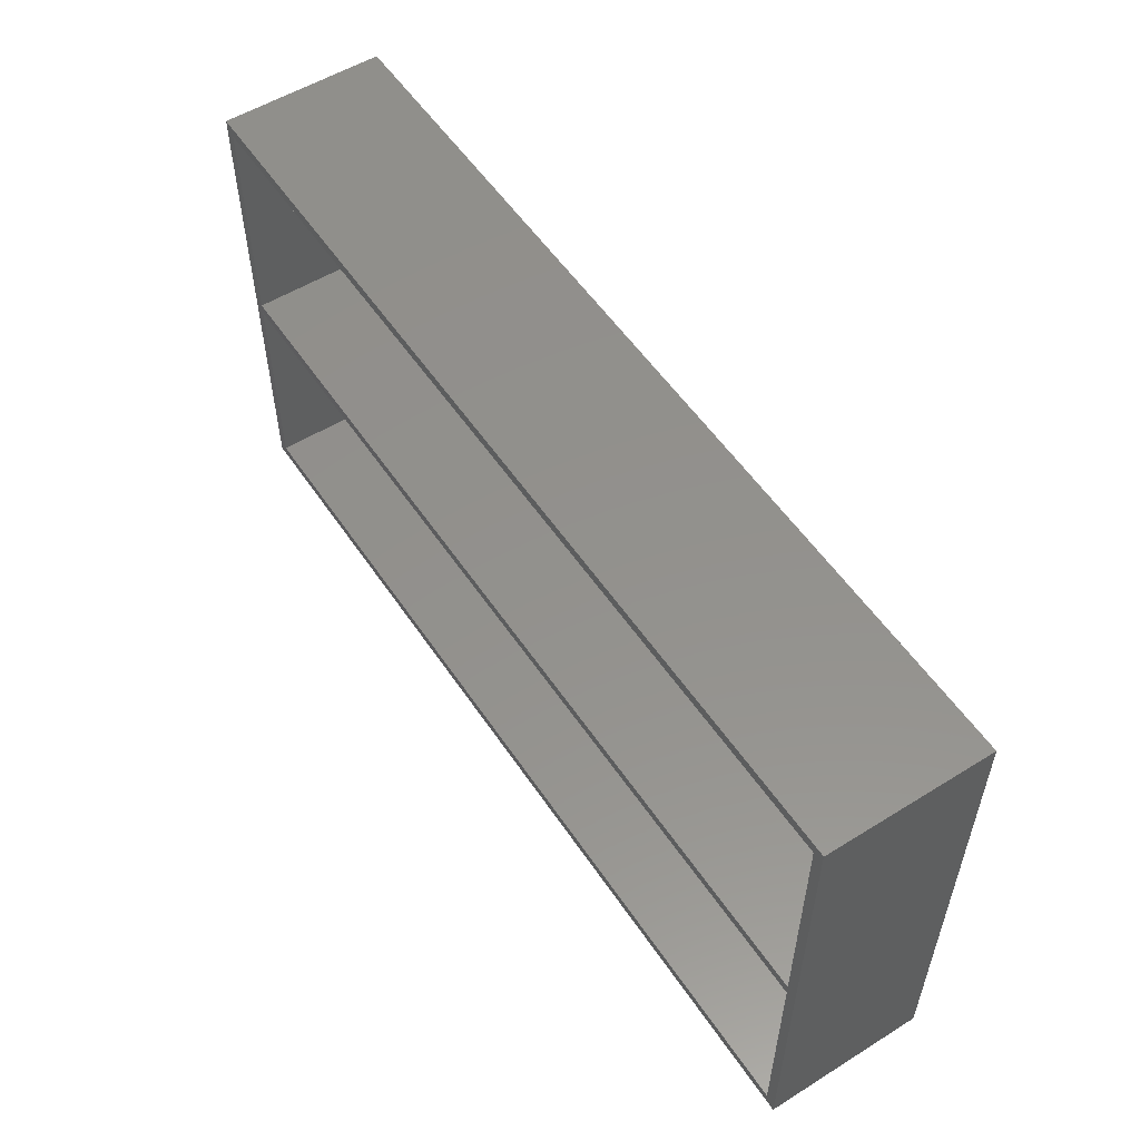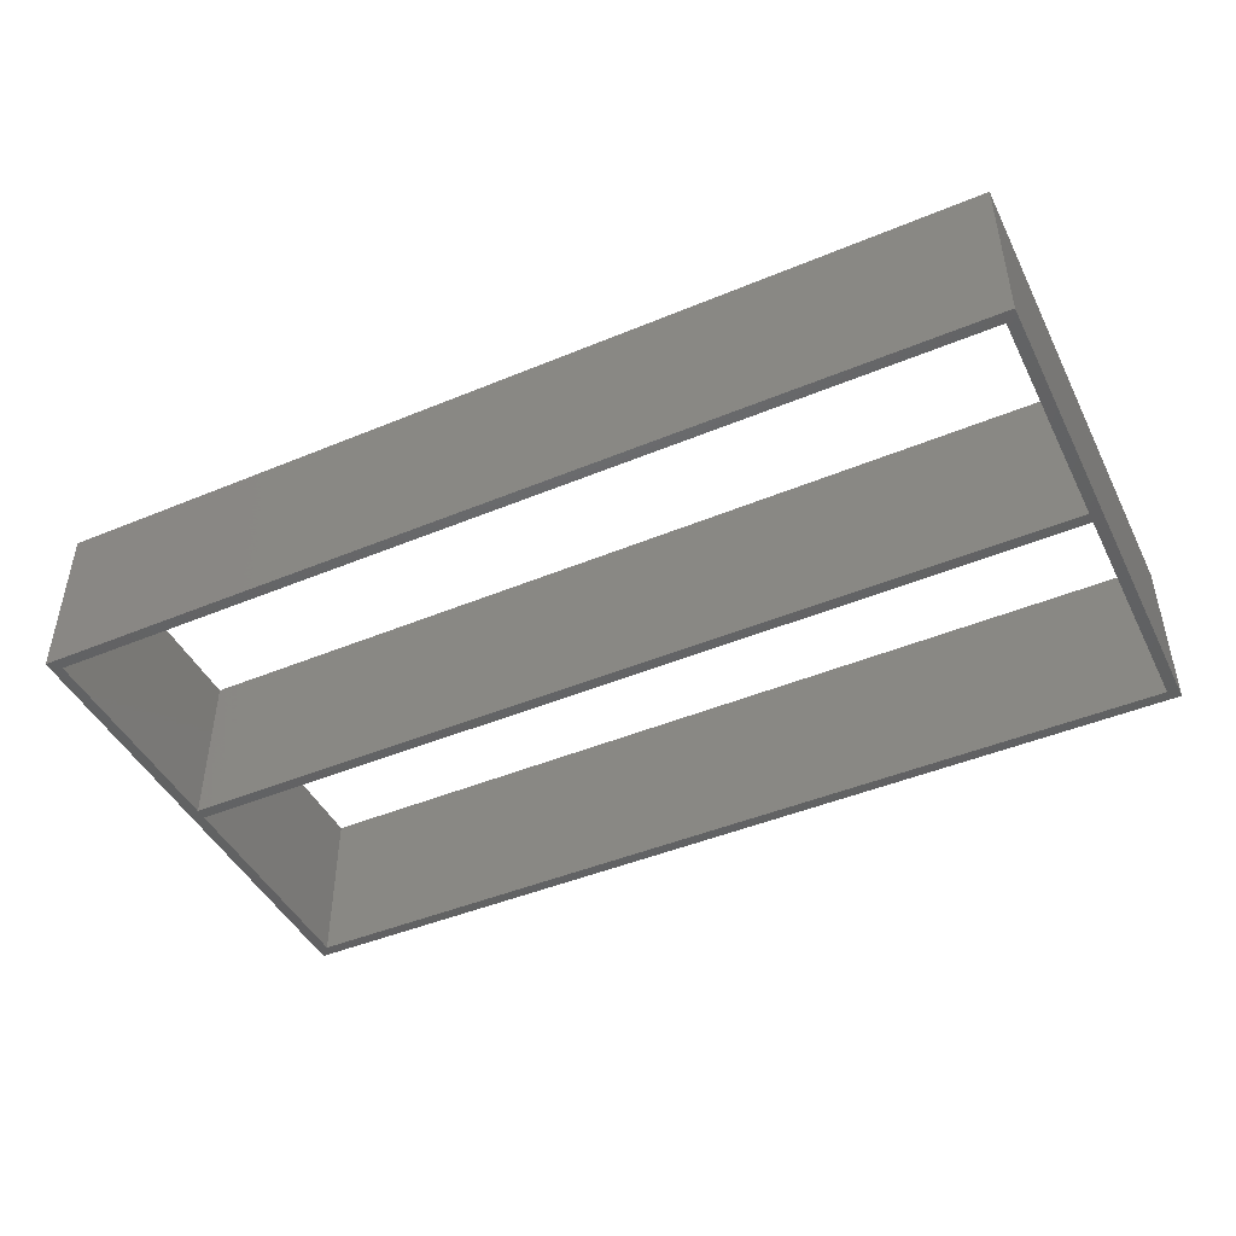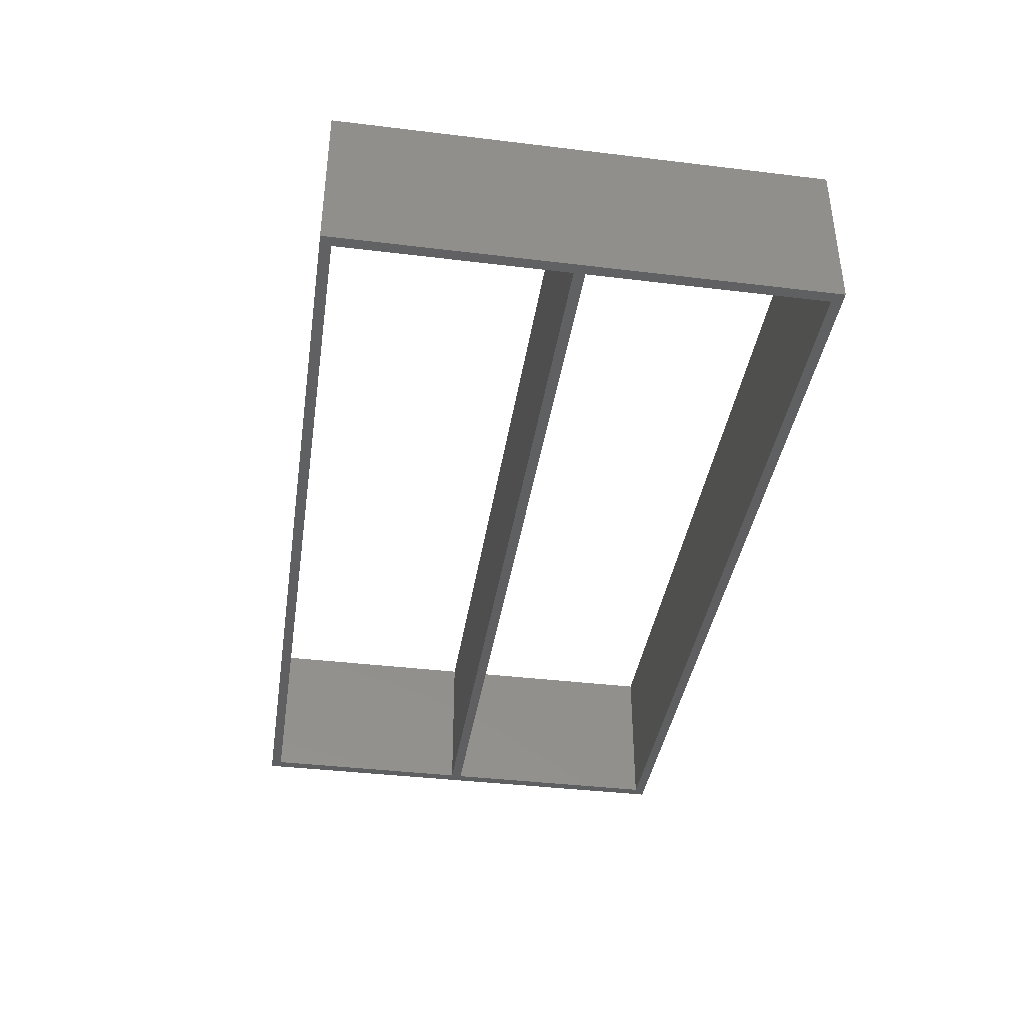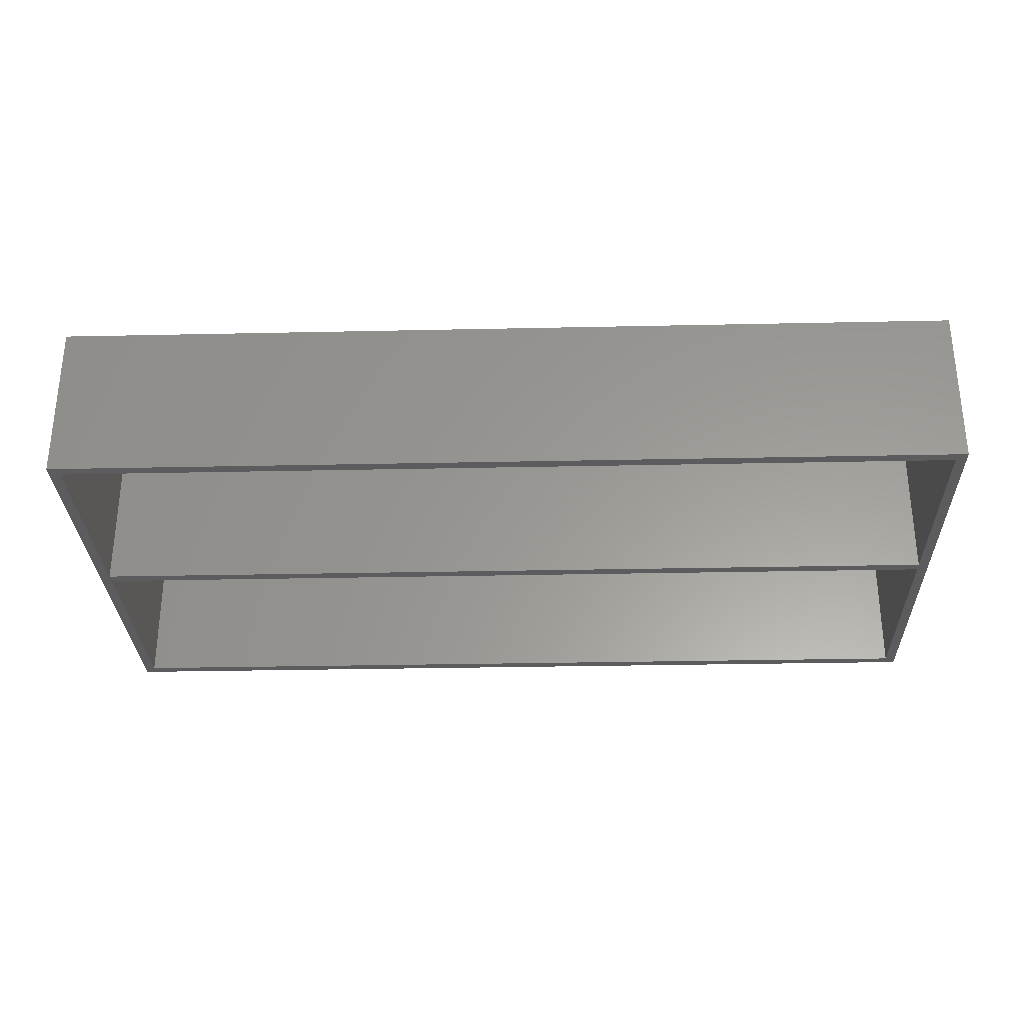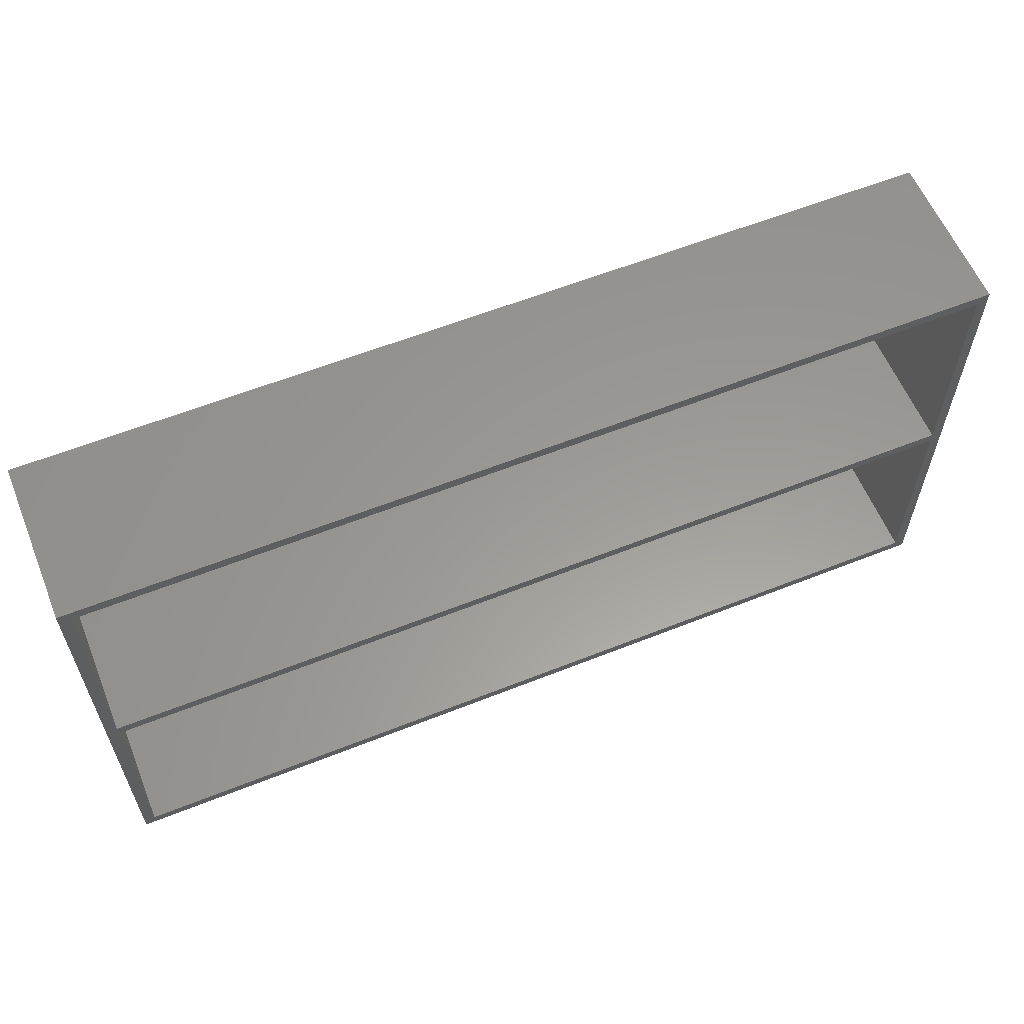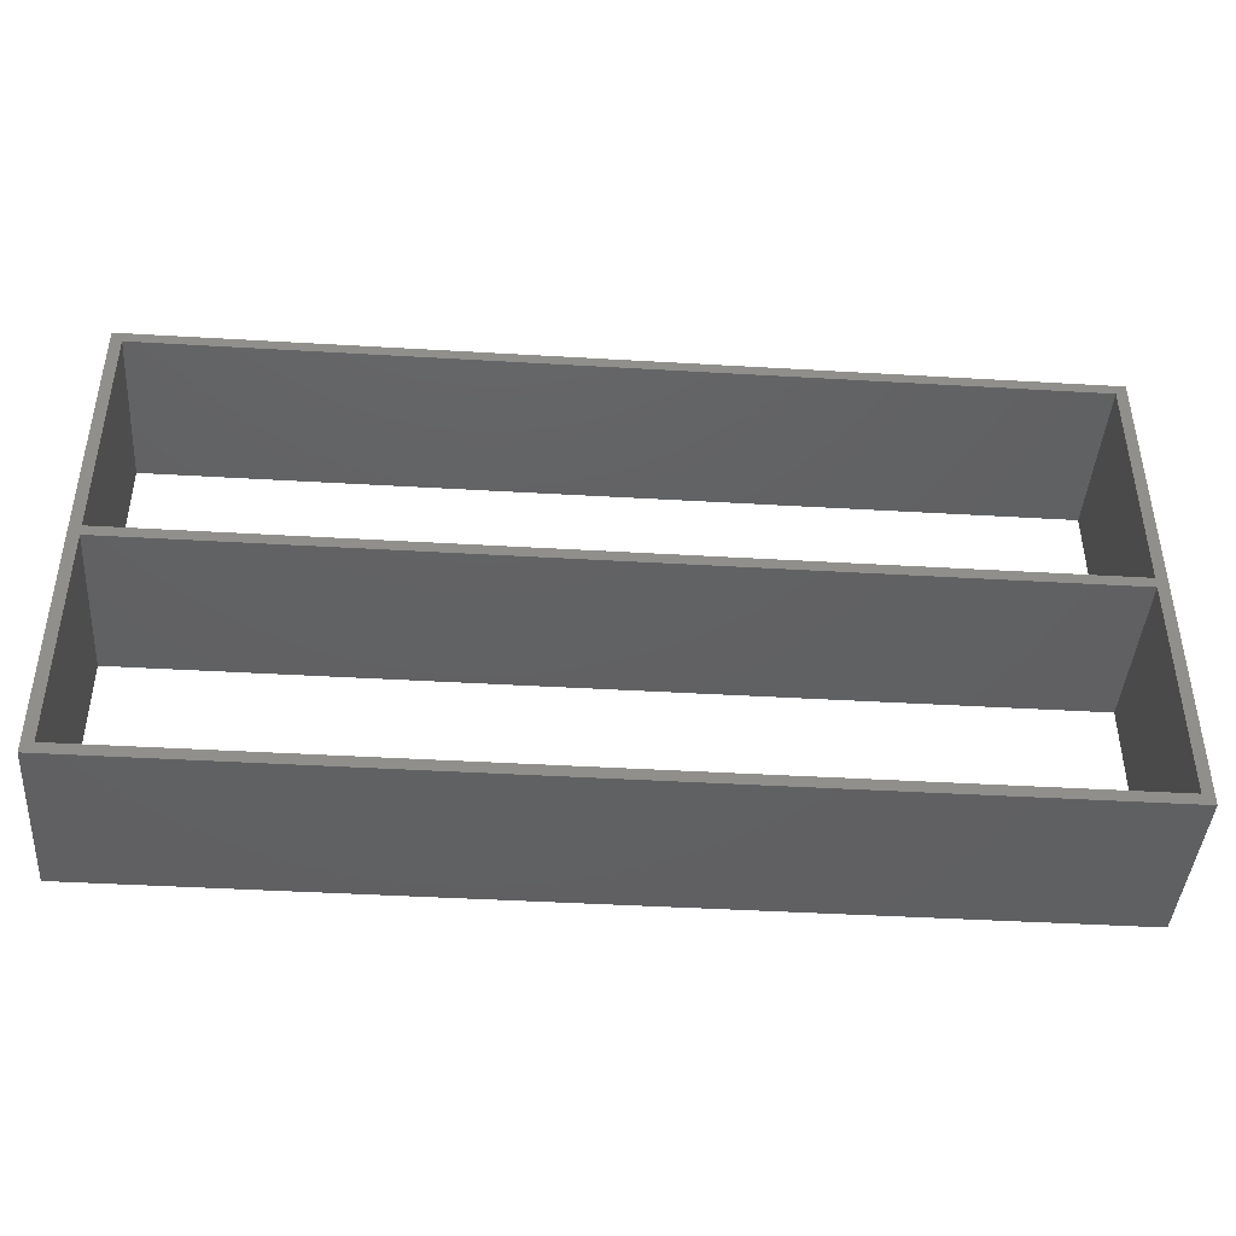
<metadata>
{"format":"stl","ext":"stl","renderer":"f3d","projection":"perspective","resolution":1024,"background":"white","views":[{"elev":54.6,"azim":56.7,"up":"+Y"},{"elev":-45.5,"azim":25.6,"up":"+Z"},{"elev":-39.2,"azim":81.4,"up":"+Z"},{"elev":-29.7,"azim":1.8,"up":"+Z"},{"elev":59.7,"azim":-22.2,"up":"+Y"},{"elev":-42.9,"azim":-4.0,"up":"+Y"}]}
</metadata>
<code>
# stl→obj: 24 verts, 52 faces
v 170 0 30
v 170 90 0
v 170 90 30
v 170 0 0
v 2 45 30
v 168 43 30
v 168 45 30
v 2 43 30
v 168 88 30
v 2 88 30
v 0 90 30
v 0 0 30
v 168 2 30
v 2 2 30
v 2 43 0
v 168 45 0
v 168 43 0
v 2 45 0
v 168 2 0
v 2 2 0
v 0 0 0
v 0 90 0
v 168 88 0
v 2 88 0
f 1 2 3
f 2 1 4
f 5 6 7
f 6 5 8
f 7 3 9
f 3 10 9
f 11 5 10
f 5 11 8
f 12 8 11
f 11 10 3
f 3 7 1
f 6 1 7
f 13 1 6
f 14 1 13
f 14 12 1
f 8 12 14
f 15 16 17
f 16 15 18
f 17 4 19
f 4 20 19
f 21 15 20
f 15 21 18
f 22 18 21
f 21 20 4
f 4 17 2
f 16 2 17
f 23 2 16
f 24 2 23
f 24 22 2
f 18 22 24
f 21 11 22
f 11 21 12
f 2 11 3
f 11 2 22
f 21 1 12
f 1 21 4
f 19 6 17
f 6 19 13
f 14 15 8
f 15 14 20
f 15 6 8
f 6 15 17
f 19 14 13
f 14 19 20
f 16 9 23
f 9 16 7
f 5 24 10
f 24 5 18
f 24 9 10
f 9 24 23
f 16 5 7
f 5 16 18

</code>
